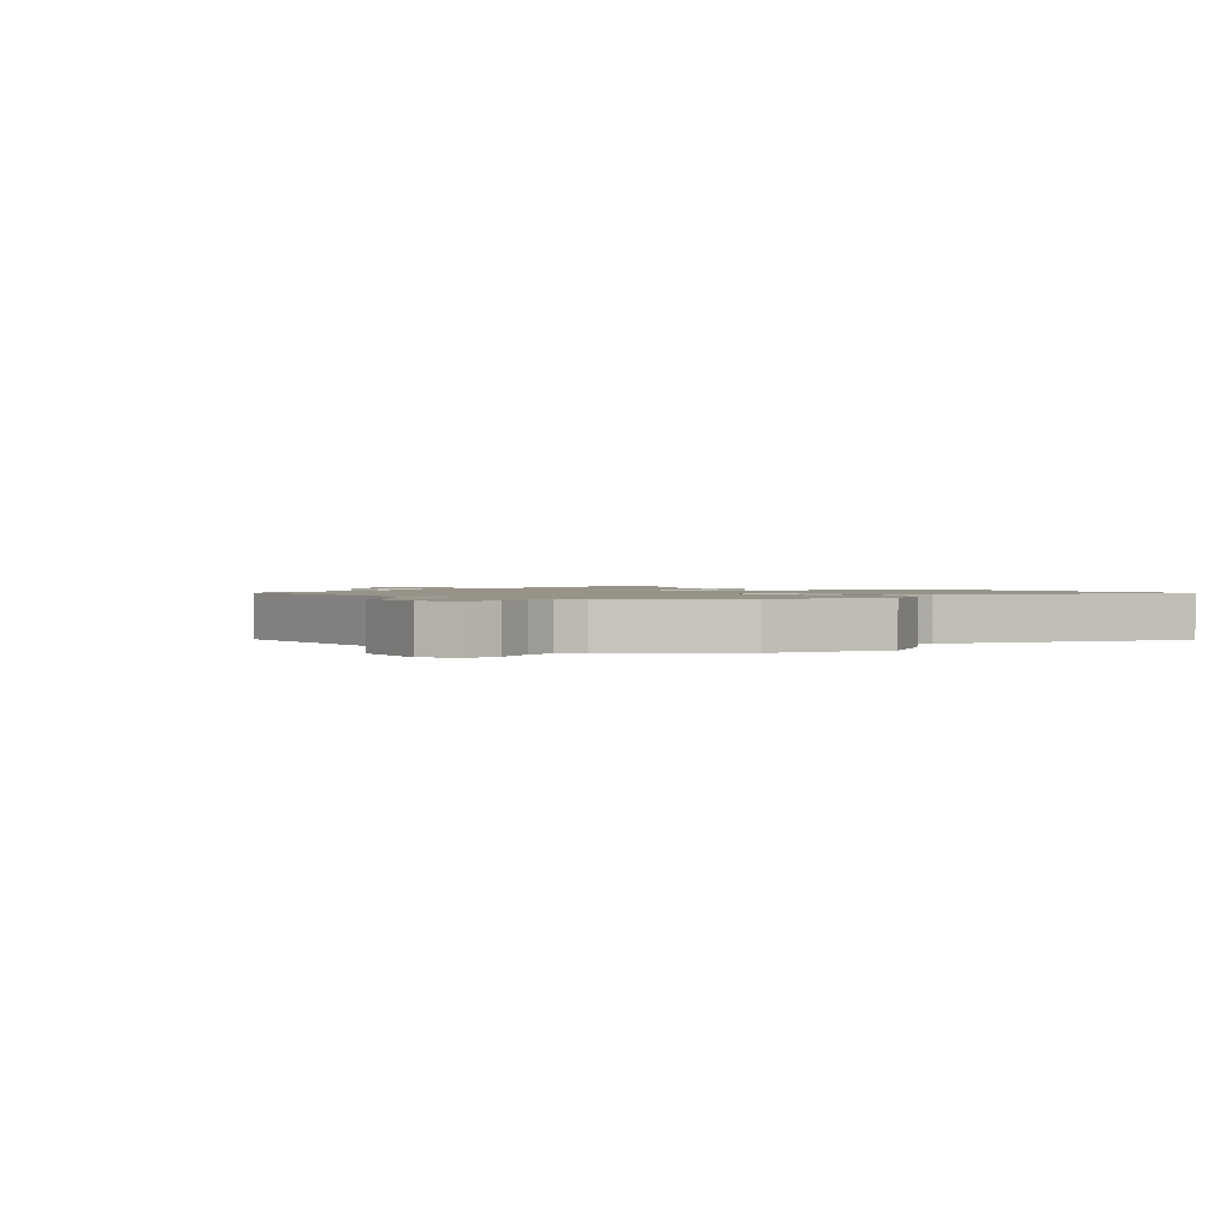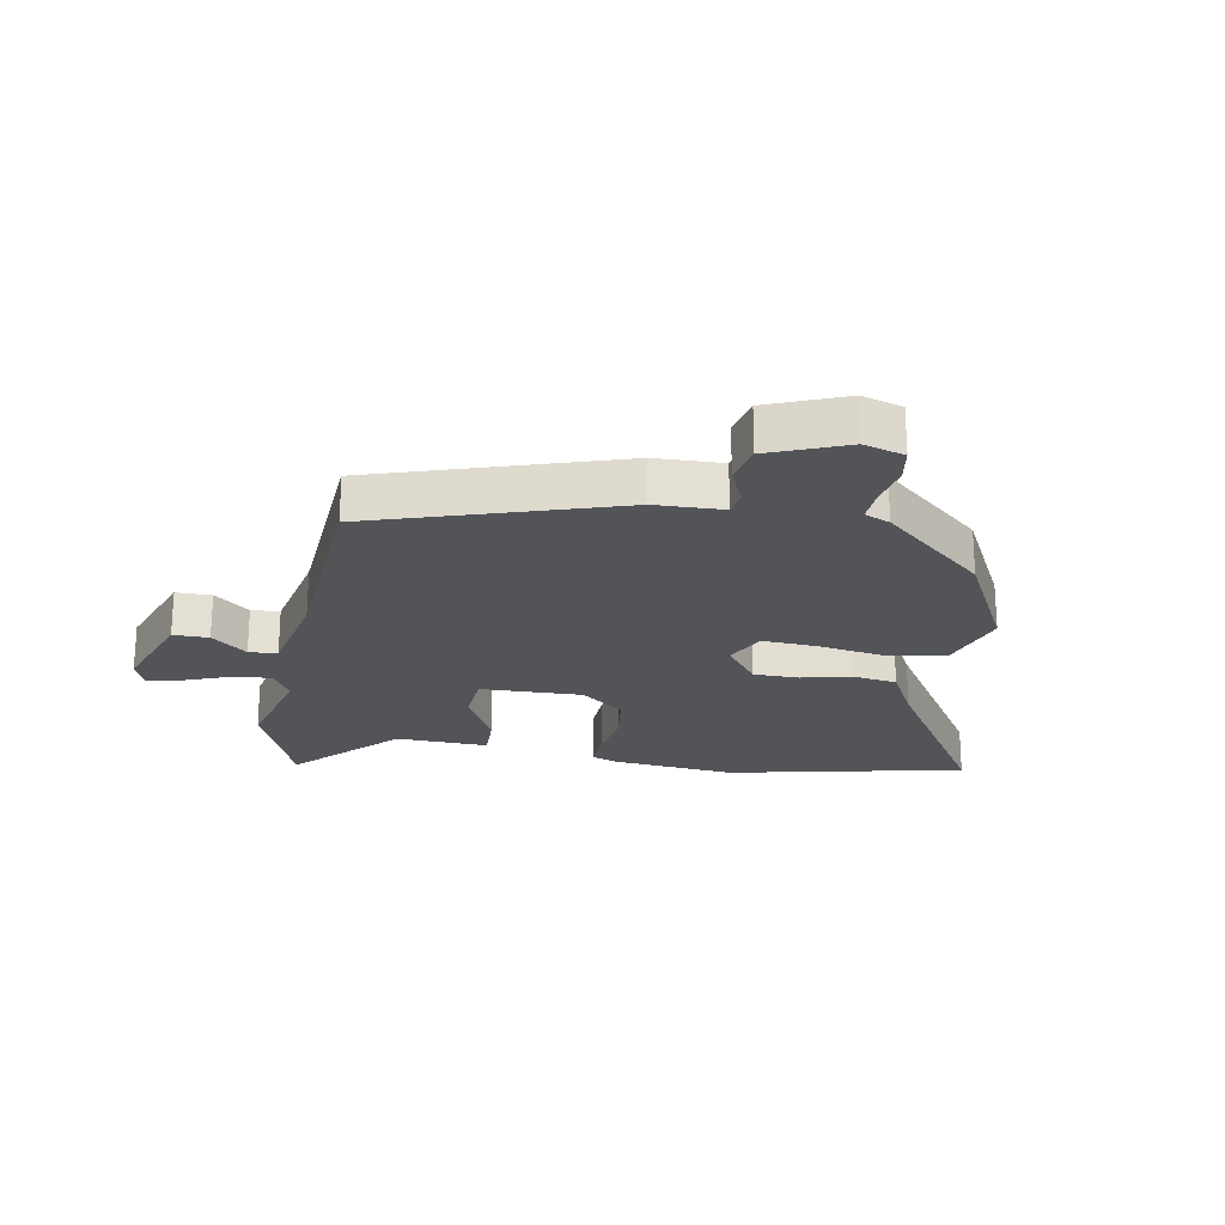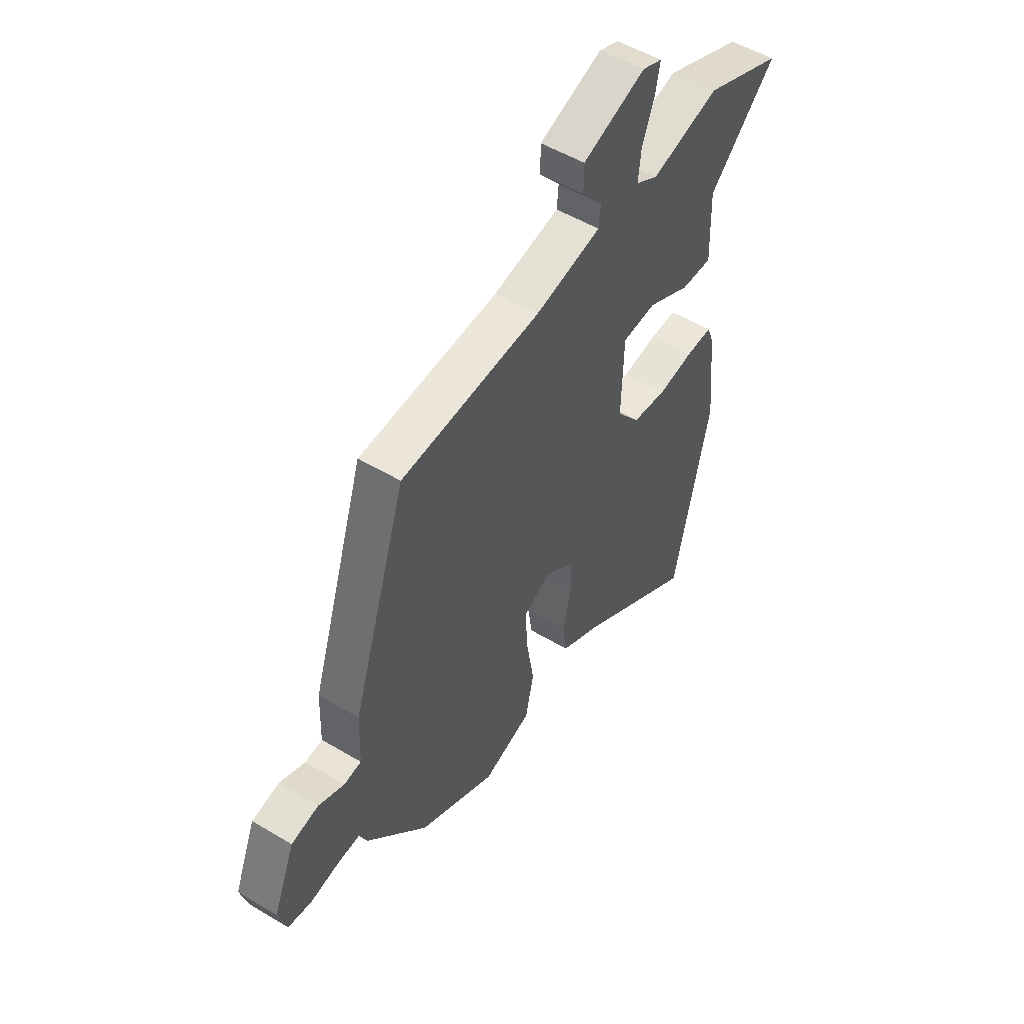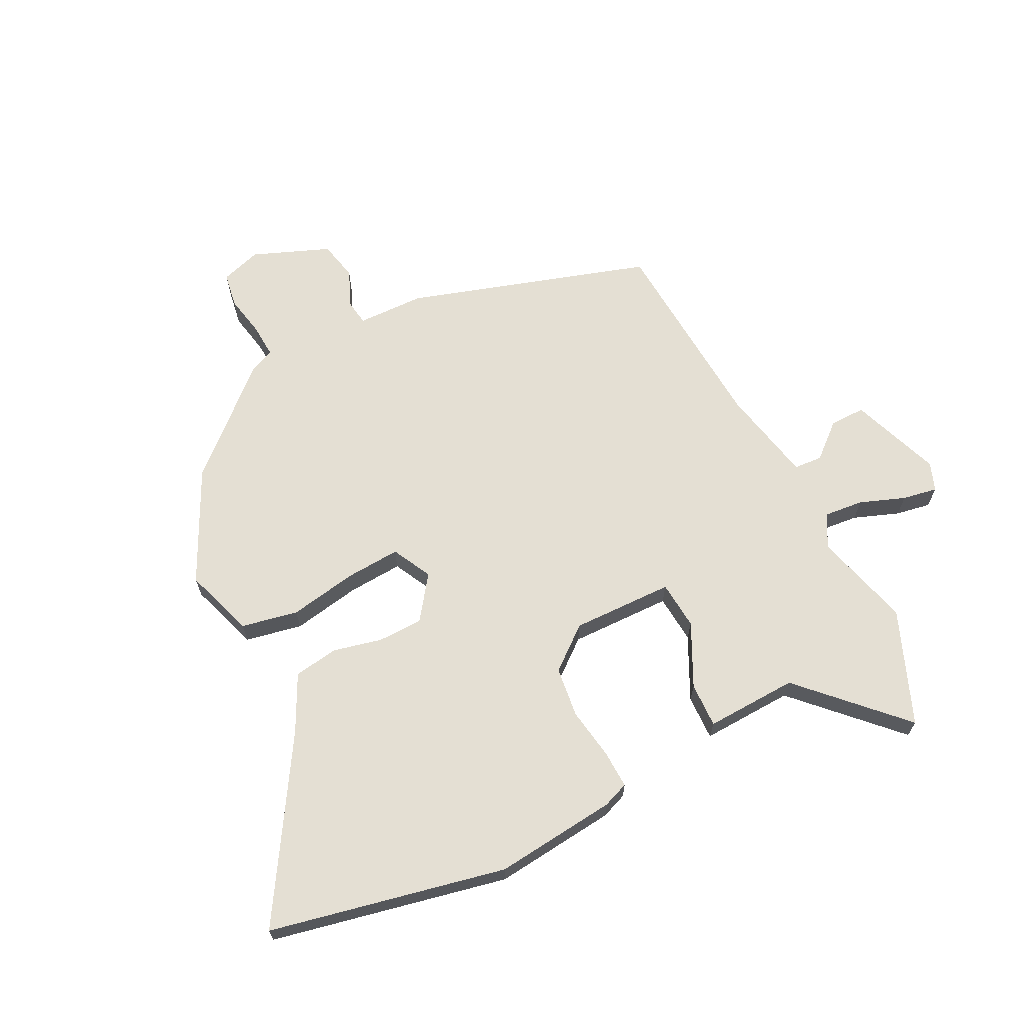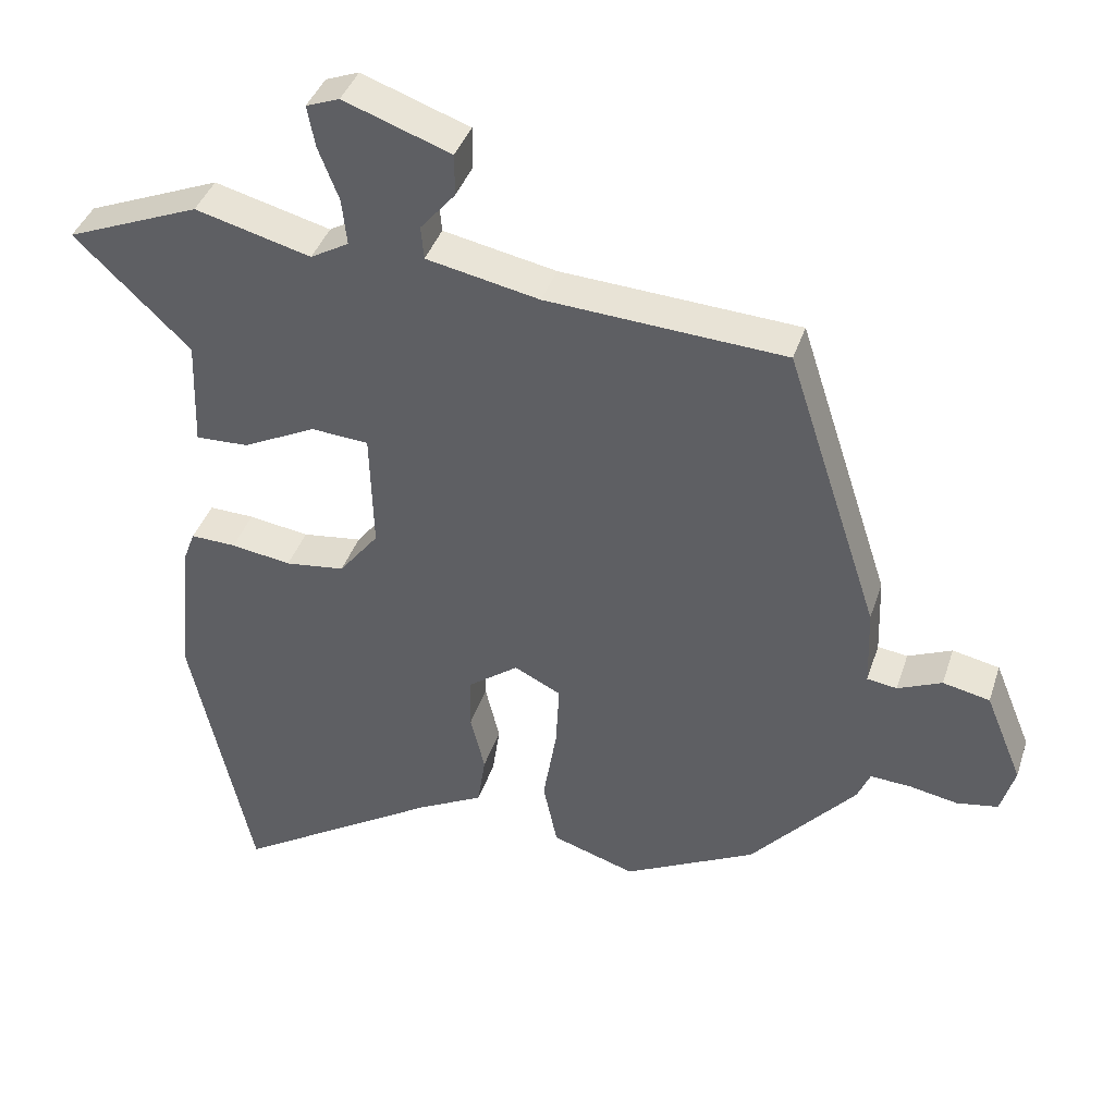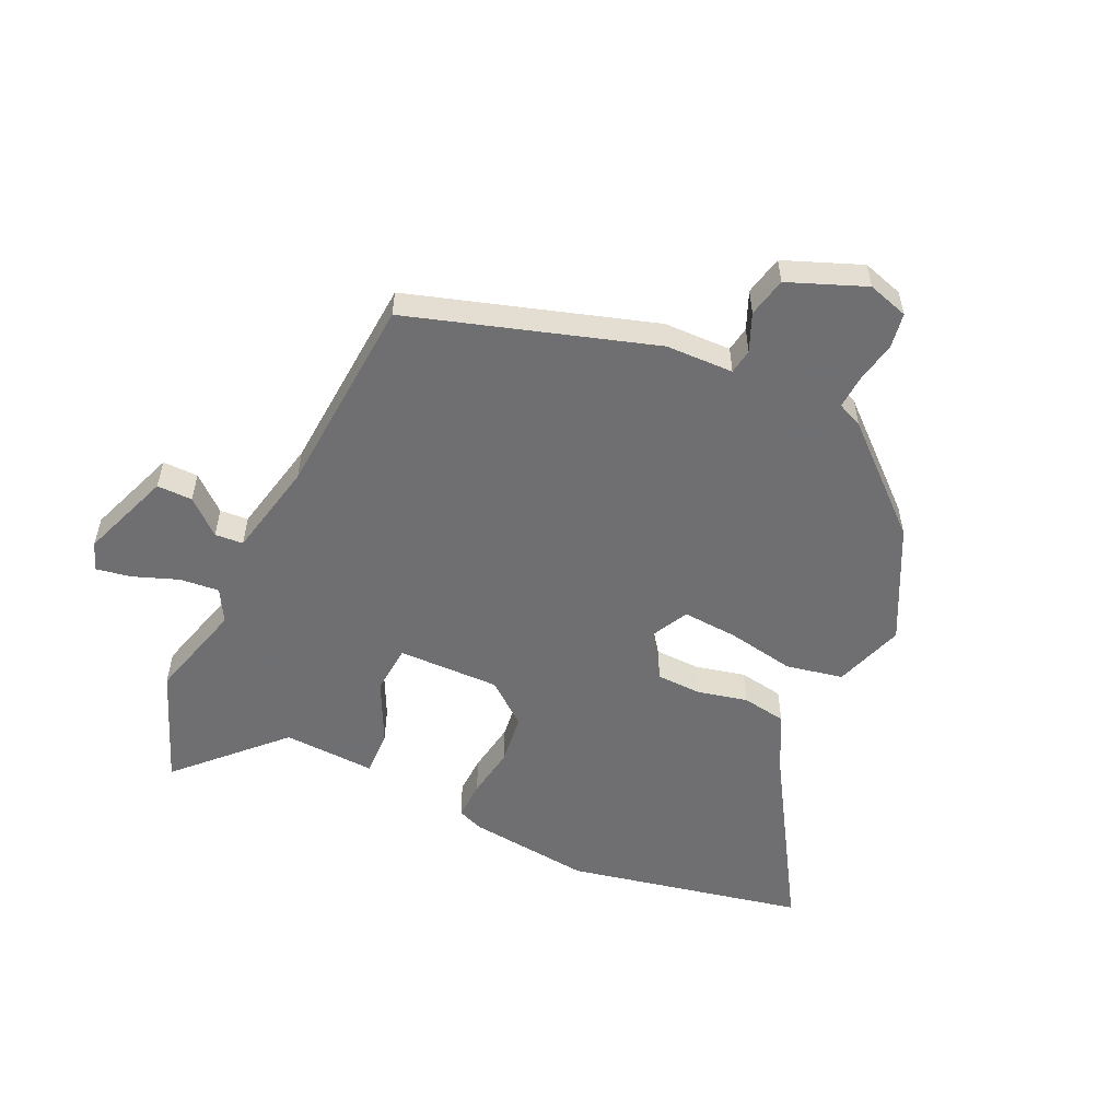
<metadata>
{"format":"obj","ext":"obj","renderer":"f3d","projection":"perspective","resolution":1024,"background":"white","views":[{"elev":1.4,"azim":126.8,"up":"+Y"},{"elev":-22.9,"azim":79.5,"up":"+Y"},{"elev":51.9,"azim":123.0,"up":"+Z"},{"elev":66.6,"azim":-117.3,"up":"+Y"},{"elev":39.7,"azim":17.5,"up":"+Z"},{"elev":-54.7,"azim":64.4,"up":"+Y"}]}
</metadata>
<code>
v 0.354 0.07 -0.453
v 0.168 0.07 -0.548
v 0.051 0.07 -0.51
v 0.031 0.07 -0.416
v 0.05 0.07 -0.303
v 0.055 0.07 -0.211
v -0.011 0.07 -0.178
v -0.082 0.07 -0.231
v -0.083 0.07 -0.306
v -0.063 0.07 -0.388
v -0.074 0.07 -0.462
v -0.166 0.07 -0.51
v -0.457 0.07 -0.693
v -0.544 0.07 -0.3
v -0.524 0.07 -0.096
v -0.508 0.07 -0.053
v -0.444 0.07 -0.055
v -0.359 0.07 -0.068
v -0.275 0.07 -0.057
v -0.219 0.07 0.014
v -0.224 0.07 0.183
v -0.305 0.07 0.189
v -0.408 0.07 0.137
v -0.483 0.07 0.134
v -0.478 0.07 0.287
v -0.64 0.07 0.443
v -0.452 0.07 0.52
v -0.289 0.07 0.477
v -0.235 0.07 0.508
v -0.242 0.07 0.573
v -0.271 0.07 0.648
v -0.282 0.07 0.706
v -0.235 0.07 0.724
v -0.084 0.07 0.67
v -0.084 0.07 0.611
v -0.133 0.07 0.553
v -0.129 0.07 0.506
v 0.03 0.07 0.474
v 0.366 0.07 0.454
v 0.497 0.07 0.052
v 0.501 0.07 -0.06
v 0.543 0.07 -0.066
v 0.605 0.07 -0.039
v 0.671 0.07 -0.053
v 0.723 0.07 -0.18
v 0.703 0.07 -0.248
v 0.645 0.07 -0.258
v 0.576 0.07 -0.245
v 0.52 0.07 -0.242
v 0.502 0.07 -0.284
v 0.354 0 -0.453
v 0.168 0 -0.548
v 0.051 0 -0.51
v 0.031 0 -0.416
v 0.05 0 -0.303
v 0.055 0 -0.211
v -0.011 0 -0.178
v -0.082 0 -0.231
v -0.083 0 -0.306
v -0.063 0 -0.388
v -0.074 0 -0.462
v -0.166 0 -0.51
v -0.457 0 -0.693
v -0.544 0 -0.3
v -0.524 0 -0.096
v -0.508 0 -0.053
v -0.444 0 -0.055
v -0.359 0 -0.068
v -0.275 0 -0.057
v -0.219 0 0.014
v -0.224 0 0.183
v -0.305 0 0.189
v -0.408 0 0.137
v -0.483 0 0.134
v -0.478 0 0.287
v -0.64 0 0.443
v -0.452 0 0.52
v -0.289 0 0.477
v -0.235 0 0.508
v -0.242 0 0.573
v -0.271 0 0.648
v -0.282 0 0.706
v -0.235 0 0.724
v -0.084 0 0.67
v -0.084 0 0.611
v -0.133 0 0.553
v -0.129 0 0.506
v 0.03 0 0.474
v 0.366 0 0.454
v 0.497 0 0.052
v 0.501 0 -0.06
v 0.543 0 -0.066
v 0.605 0 -0.039
v 0.671 0 -0.053
v 0.723 0 -0.18
v 0.703 0 -0.248
v 0.645 0 -0.258
v 0.576 0 -0.245
v 0.52 0 -0.242
v 0.502 0 -0.284
f 49 50 1 2
f 45 46 47 48
f 45 48 49
f 42 43 44 45
f 41 42 45 49
f 38 39 40 41
f 37 38 41 49
f 33 34 35 36
f 33 36 37
f 30 31 32 33
f 29 30 33 37
f 28 29 37 49
f 25 26 27 28
f 22 23 24 25
f 21 22 25 28
f 15 16 17 18
f 15 18 19
f 12 13 14 15
f 12 15 19
f 9 10 11 12
f 8 9 12 19
f 7 8 19 20
f 2 3 4 5
f 2 5 6
f 49 2 6
f 21 28 49 6
f 6 7 20 21
f 52 51 100 99
f 98 97 96 95
f 99 98 95
f 95 94 93 92
f 99 95 92 91
f 91 90 89 88
f 99 91 88 87
f 86 85 84 83
f 87 86 83
f 83 82 81 80
f 87 83 80 79
f 99 87 79 78
f 78 77 76 75
f 75 74 73 72
f 78 75 72 71
f 68 67 66 65
f 69 68 65
f 65 64 63 62
f 69 65 62
f 62 61 60 59
f 69 62 59 58
f 70 69 58 57
f 55 54 53 52
f 56 55 52
f 56 52 99
f 56 99 78 71
f 71 70 57 56
f 1 51 52 2
f 2 52 53 3
f 3 53 54 4
f 4 54 55 5
f 5 55 56 6
f 6 56 57 7
f 7 57 58 8
f 8 58 59 9
f 9 59 60 10
f 10 60 61 11
f 11 61 62 12
f 12 62 63 13
f 13 63 64 14
f 14 64 65 15
f 15 65 66 16
f 16 66 67 17
f 17 67 68 18
f 18 68 69 19
f 19 69 70 20
f 20 70 71 21
f 21 71 72 22
f 22 72 73 23
f 23 73 74 24
f 24 74 75 25
f 25 75 76 26
f 26 76 77 27
f 27 77 78 28
f 28 78 79 29
f 29 79 80 30
f 30 80 81 31
f 31 81 82 32
f 32 82 83 33
f 33 83 84 34
f 34 84 85 35
f 35 85 86 36
f 36 86 87 37
f 37 87 88 38
f 38 88 89 39
f 39 89 90 40
f 40 90 91 41
f 41 91 92 42
f 42 92 93 43
f 43 93 94 44
f 44 94 95 45
f 45 95 96 46
f 46 96 97 47
f 47 97 98 48
f 48 98 99 49
f 49 99 100 50
f 50 100 51 1

</code>
